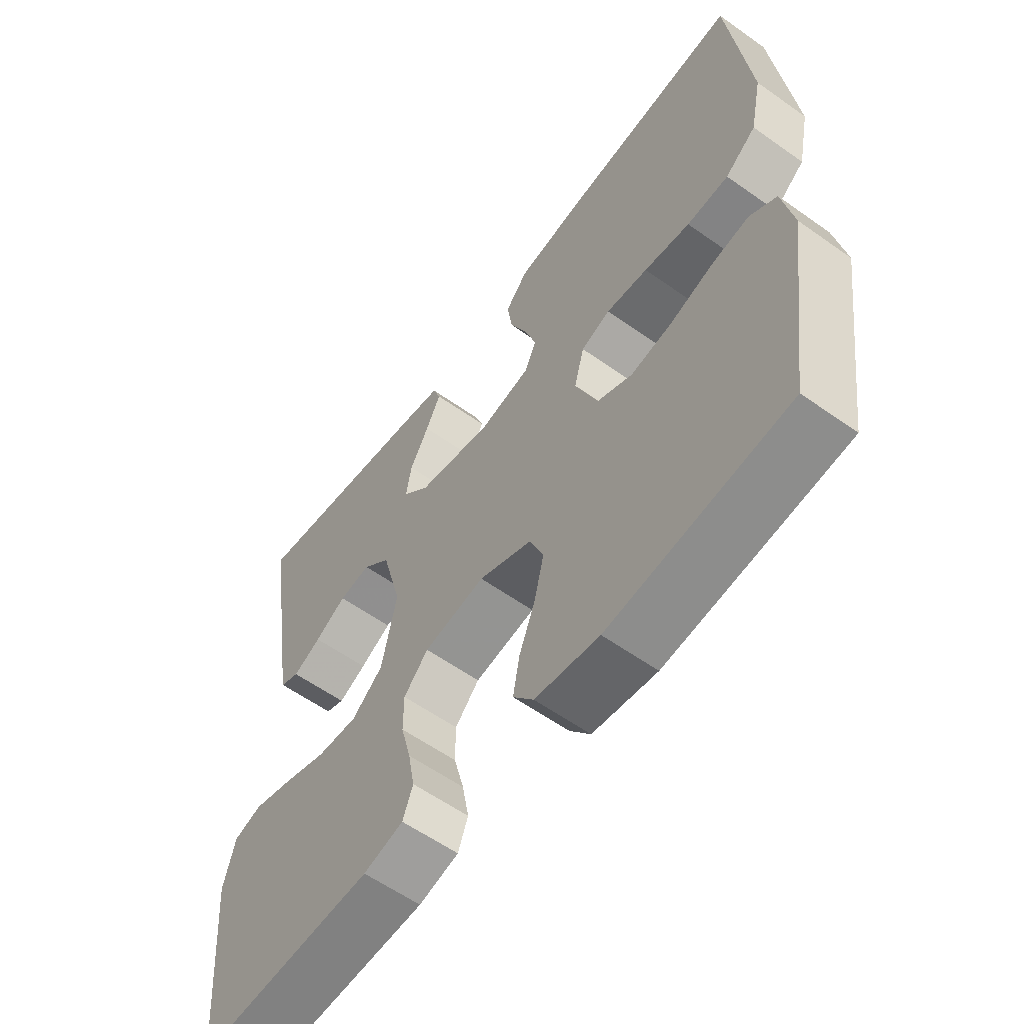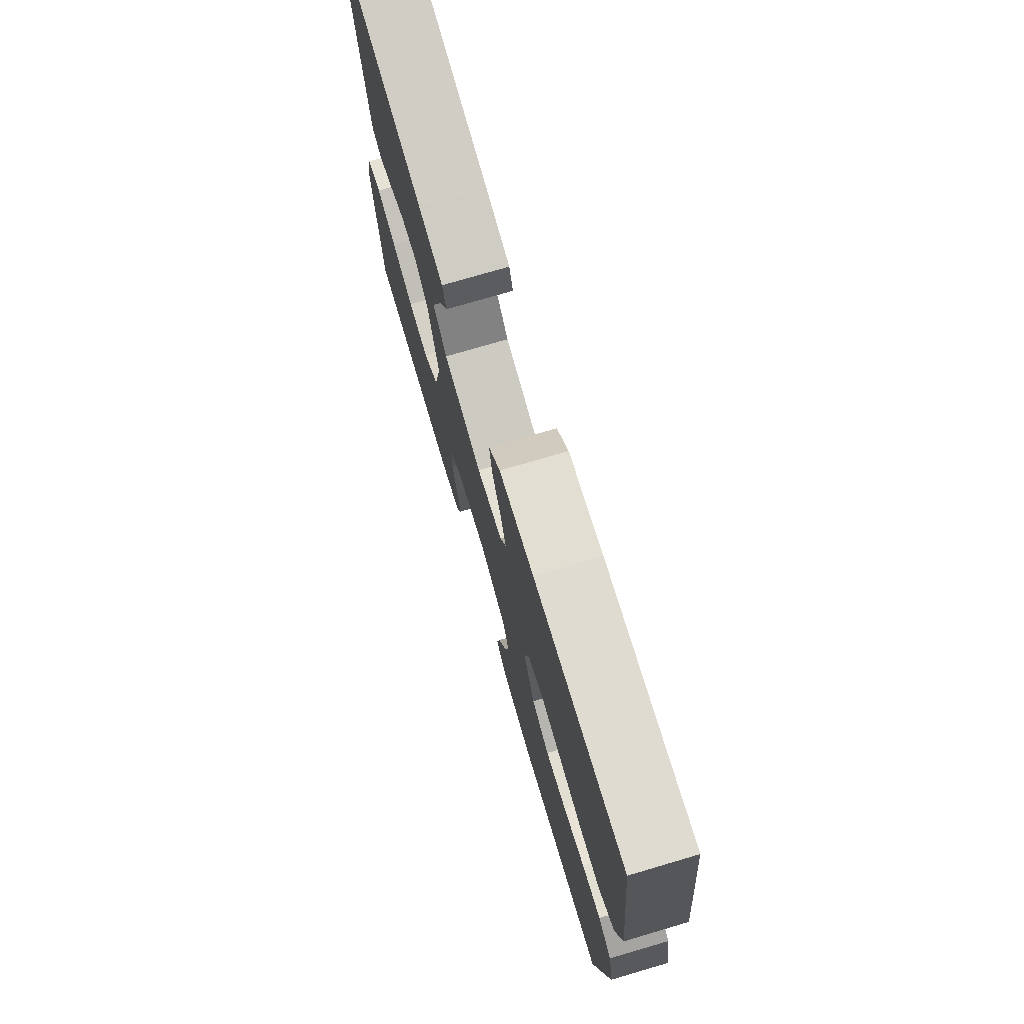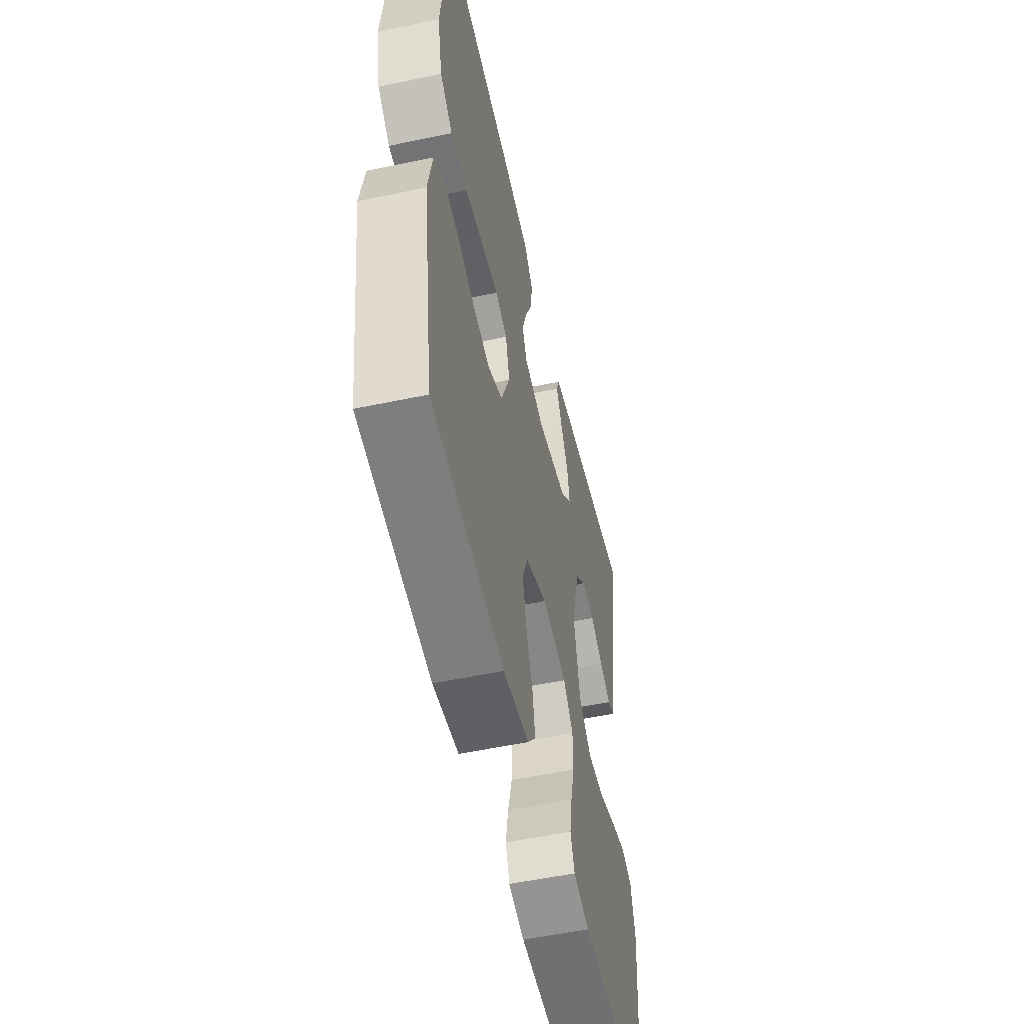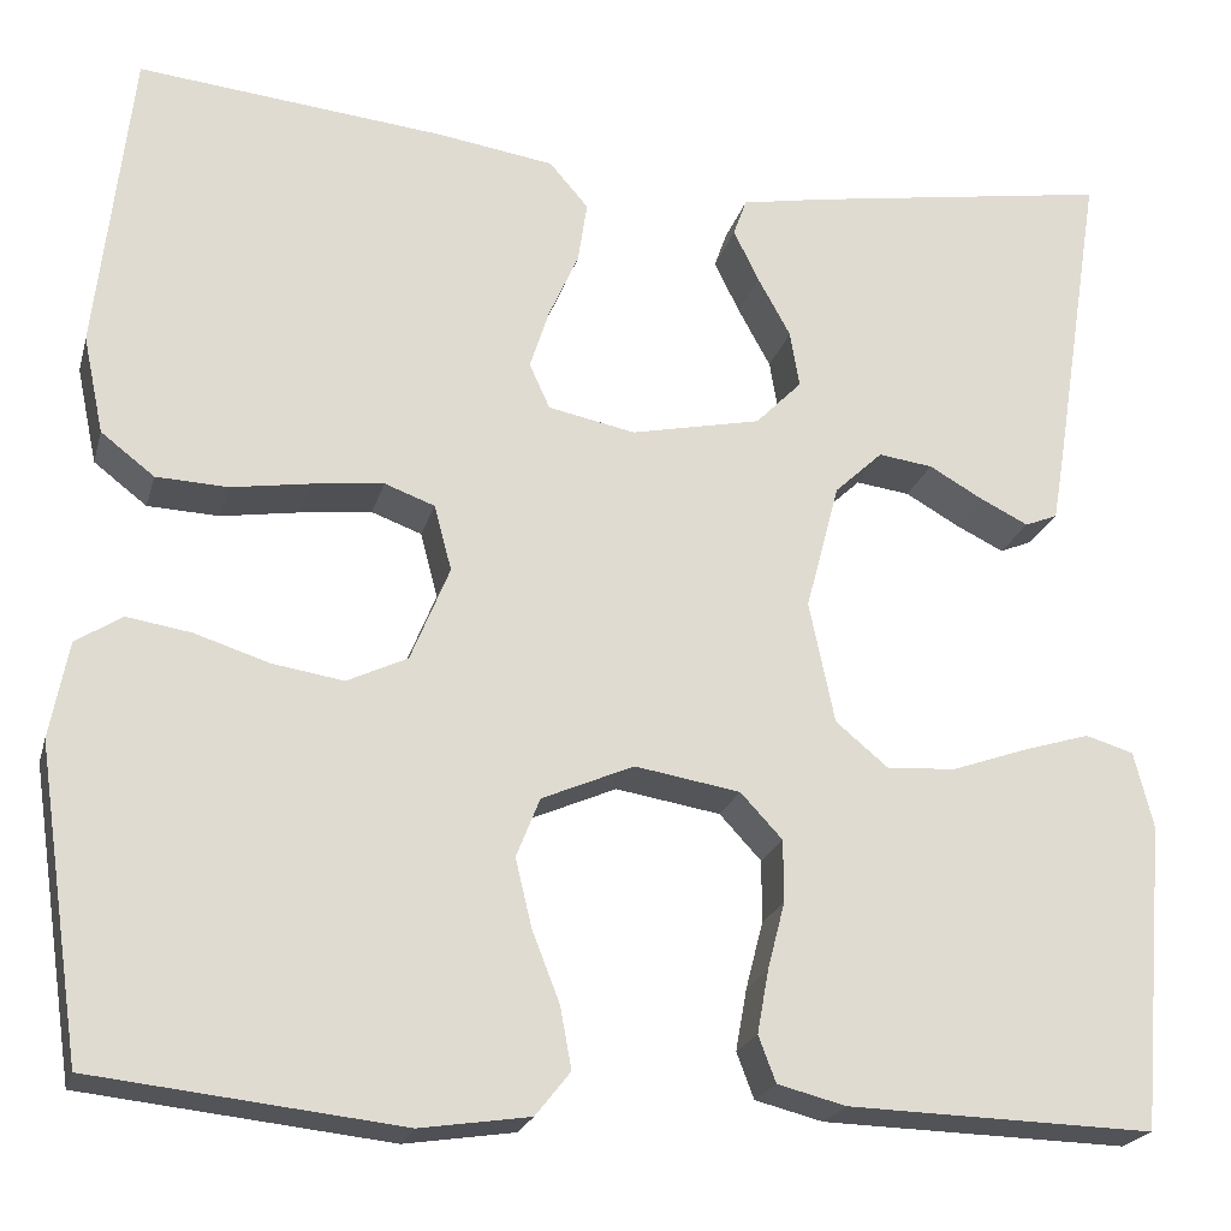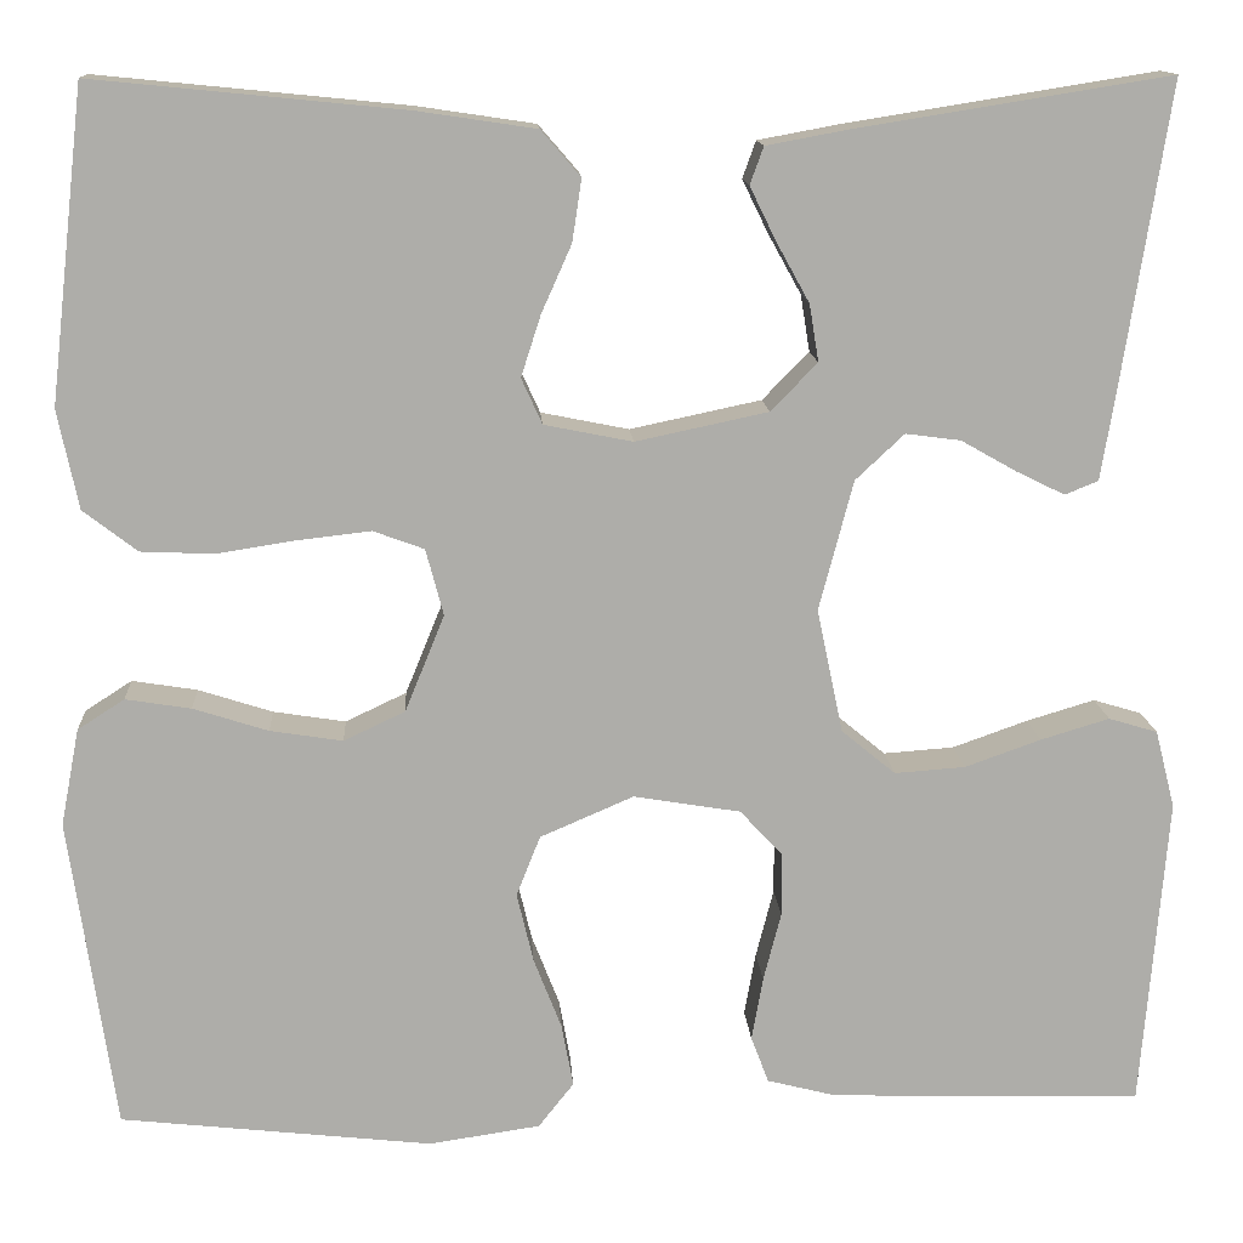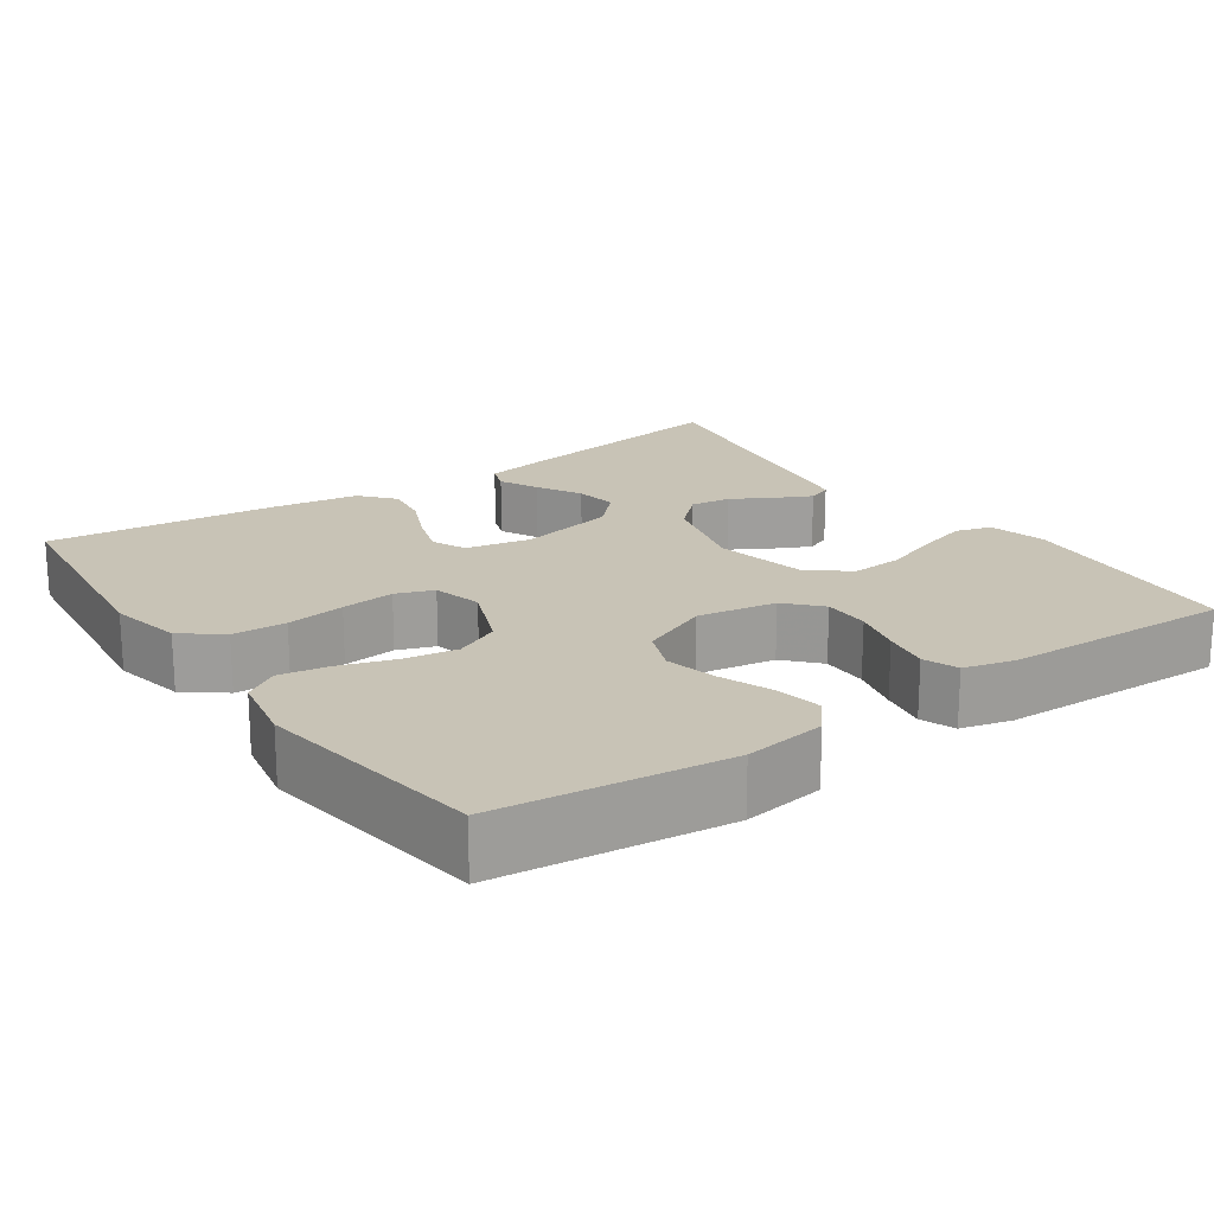
<metadata>
{"format":"obj","ext":"obj","renderer":"f3d","projection":"perspective","resolution":1024,"background":"white","views":[{"elev":-59.0,"azim":53.8,"up":"+Z"},{"elev":75.1,"azim":73.6,"up":"+Z"},{"elev":-53.6,"azim":102.7,"up":"+Z"},{"elev":-21.6,"azim":165.7,"up":"+Z"},{"elev":13.3,"azim":176.6,"up":"+Z"},{"elev":19.4,"azim":145.3,"up":"+Y"}]}
</metadata>
<code>
v -0.5 0.07 -0.5
v -0.525 0.07 -0.2
v -0.506 0.07 -0.125
v -0.459 0.07 -0.111
v -0.393 0.07 -0.131
v -0.32 0.07 -0.157
v -0.252 0.07 -0.162
v -0.2 0.07 -0.119
v -0.175 0.07 0
v -0.208 0.07 0.125
v -0.255 0.07 0.169
v -0.308 0.07 0.162
v -0.361 0.07 0.132
v -0.408 0.07 0.109
v -0.44 0.07 0.122
v -0.453 0.07 0.2
v -0.5 0.07 0.5
v -0.2 0.07 0.452
v -0.119 0.07 0.437
v -0.106 0.07 0.401
v -0.131 0.07 0.35
v -0.163 0.07 0.292
v -0.172 0.07 0.237
v -0.127 0.07 0.191
v 0 0.07 0.164
v 0.085 0.07 0.181
v 0.105 0.07 0.225
v 0.086 0.07 0.284
v 0.057 0.07 0.349
v 0.048 0.07 0.409
v 0.086 0.07 0.453
v 0.2 0.07 0.47
v 0.5 0.07 0.5
v 0.534 0.07 0.2
v 0.514 0.07 0.105
v 0.462 0.07 0.065
v 0.392 0.07 0.062
v 0.315 0.07 0.074
v 0.245 0.07 0.082
v 0.196 0.07 0.064
v 0.179 0.07 0
v 0.217 0.07 -0.093
v 0.276 0.07 -0.121
v 0.346 0.07 -0.11
v 0.418 0.07 -0.087
v 0.481 0.07 -0.077
v 0.526 0.07 -0.106
v 0.544 0.07 -0.2
v 0.5 0.07 -0.5
v 0.2 0.07 -0.533
v 0.093 0.07 -0.517
v 0.059 0.07 -0.474
v 0.07 0.07 -0.414
v 0.097 0.07 -0.345
v 0.113 0.07 -0.278
v 0.09 0.07 -0.22
v 0 0.07 -0.181
v -0.103 0.07 -0.198
v -0.144 0.07 -0.242
v -0.144 0.07 -0.303
v -0.127 0.07 -0.369
v -0.116 0.07 -0.43
v -0.133 0.07 -0.475
v -0.2 0.07 -0.492
v -0.5 0 -0.5
v -0.525 0 -0.2
v -0.506 0 -0.125
v -0.459 0 -0.111
v -0.393 0 -0.131
v -0.32 0 -0.157
v -0.252 0 -0.162
v -0.2 0 -0.119
v -0.175 0 0
v -0.208 0 0.125
v -0.255 0 0.169
v -0.308 0 0.162
v -0.361 0 0.132
v -0.408 0 0.109
v -0.44 0 0.122
v -0.453 0 0.2
v -0.5 0 0.5
v -0.2 0 0.452
v -0.119 0 0.437
v -0.106 0 0.401
v -0.131 0 0.35
v -0.163 0 0.292
v -0.172 0 0.237
v -0.127 0 0.191
v 0 0 0.164
v 0.085 0 0.181
v 0.105 0 0.225
v 0.086 0 0.284
v 0.057 0 0.349
v 0.048 0 0.409
v 0.086 0 0.453
v 0.2 0 0.47
v 0.5 0 0.5
v 0.534 0 0.2
v 0.514 0 0.105
v 0.462 0 0.065
v 0.392 0 0.062
v 0.315 0 0.074
v 0.245 0 0.082
v 0.196 0 0.064
v 0.179 0 0
v 0.217 0 -0.093
v 0.276 0 -0.121
v 0.346 0 -0.11
v 0.418 0 -0.087
v 0.481 0 -0.077
v 0.526 0 -0.106
v 0.544 0 -0.2
v 0.5 0 -0.5
v 0.2 0 -0.533
v 0.093 0 -0.517
v 0.059 0 -0.474
v 0.07 0 -0.414
v 0.097 0 -0.345
v 0.113 0 -0.278
v 0.09 0 -0.22
v 0 0 -0.181
v -0.103 0 -0.198
v -0.144 0 -0.242
v -0.144 0 -0.303
v -0.127 0 -0.369
v -0.116 0 -0.43
v -0.133 0 -0.475
v -0.2 0 -0.492
f 60 61 62 63
f 60 63 64 1
f 51 52 53 54
f 51 54 55
f 50 51 55
f 49 50 55
f 48 49 55 56
f 44 45 46 47
f 43 44 47 48
f 35 36 37 38
f 35 38 39
f 34 35 39
f 33 34 39 40
f 31 32 33 40
f 28 29 30 31
f 27 28 31 40
f 19 20 21 22
f 17 18 19 22
f 17 22 23
f 16 17 23 24
f 12 13 14 15
f 12 15 16
f 11 12 16 24
f 3 4 5 6
f 1 2 3 6
f 59 60 1 6
f 58 59 6 7
f 57 58 7 8
f 43 48 56 57
f 42 43 57 8
f 41 42 8 9
f 26 27 40 41
f 25 26 41 9
f 10 11 24 25
f 9 10 25
f 127 126 125 124
f 65 128 127 124
f 118 117 116 115
f 119 118 115
f 119 115 114
f 119 114 113
f 120 119 113 112
f 111 110 109 108
f 112 111 108 107
f 102 101 100 99
f 103 102 99
f 103 99 98
f 104 103 98 97
f 104 97 96 95
f 95 94 93 92
f 104 95 92 91
f 86 85 84 83
f 86 83 82 81
f 87 86 81
f 88 87 81 80
f 79 78 77 76
f 80 79 76
f 88 80 76 75
f 70 69 68 67
f 70 67 66 65
f 70 65 124 123
f 71 70 123 122
f 72 71 122 121
f 121 120 112 107
f 72 121 107 106
f 73 72 106 105
f 105 104 91 90
f 73 105 90 89
f 89 88 75 74
f 89 74 73
f 1 65 66 2
f 2 66 67 3
f 3 67 68 4
f 4 68 69 5
f 5 69 70 6
f 6 70 71 7
f 7 71 72 8
f 8 72 73 9
f 9 73 74 10
f 10 74 75 11
f 11 75 76 12
f 12 76 77 13
f 13 77 78 14
f 14 78 79 15
f 15 79 80 16
f 16 80 81 17
f 17 81 82 18
f 18 82 83 19
f 19 83 84 20
f 20 84 85 21
f 21 85 86 22
f 22 86 87 23
f 23 87 88 24
f 24 88 89 25
f 25 89 90 26
f 26 90 91 27
f 27 91 92 28
f 28 92 93 29
f 29 93 94 30
f 30 94 95 31
f 31 95 96 32
f 32 96 97 33
f 33 97 98 34
f 34 98 99 35
f 35 99 100 36
f 36 100 101 37
f 37 101 102 38
f 38 102 103 39
f 39 103 104 40
f 40 104 105 41
f 41 105 106 42
f 42 106 107 43
f 43 107 108 44
f 44 108 109 45
f 45 109 110 46
f 46 110 111 47
f 47 111 112 48
f 48 112 113 49
f 49 113 114 50
f 50 114 115 51
f 51 115 116 52
f 52 116 117 53
f 53 117 118 54
f 54 118 119 55
f 55 119 120 56
f 56 120 121 57
f 57 121 122 58
f 58 122 123 59
f 59 123 124 60
f 60 124 125 61
f 61 125 126 62
f 62 126 127 63
f 63 127 128 64
f 64 128 65 1

</code>
